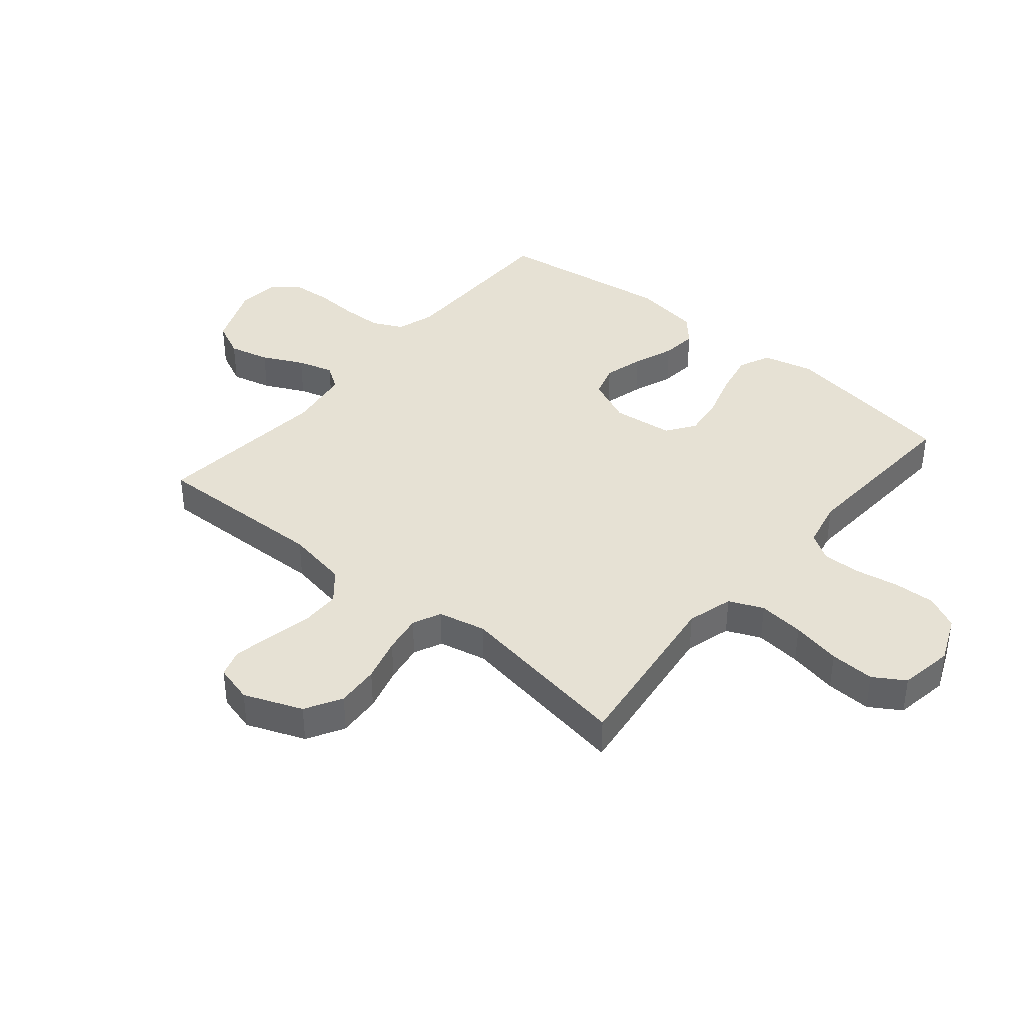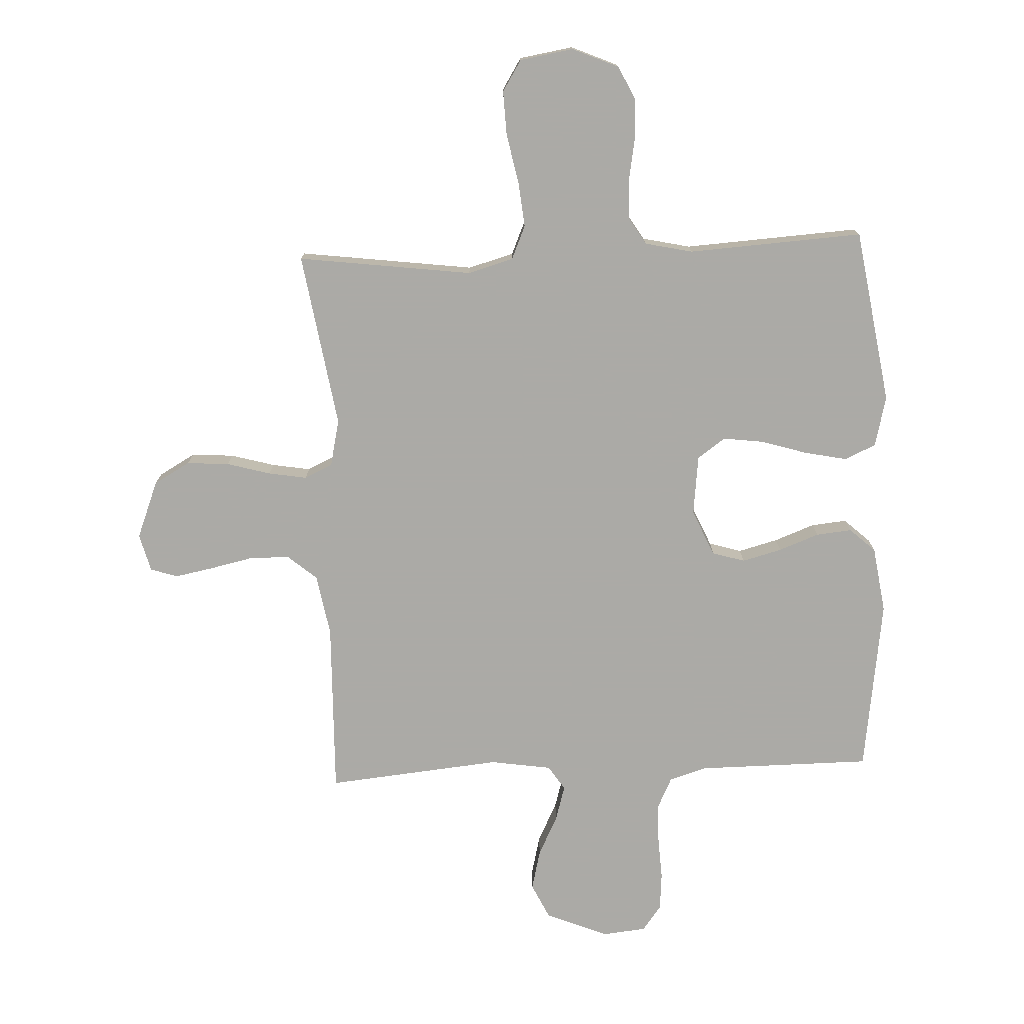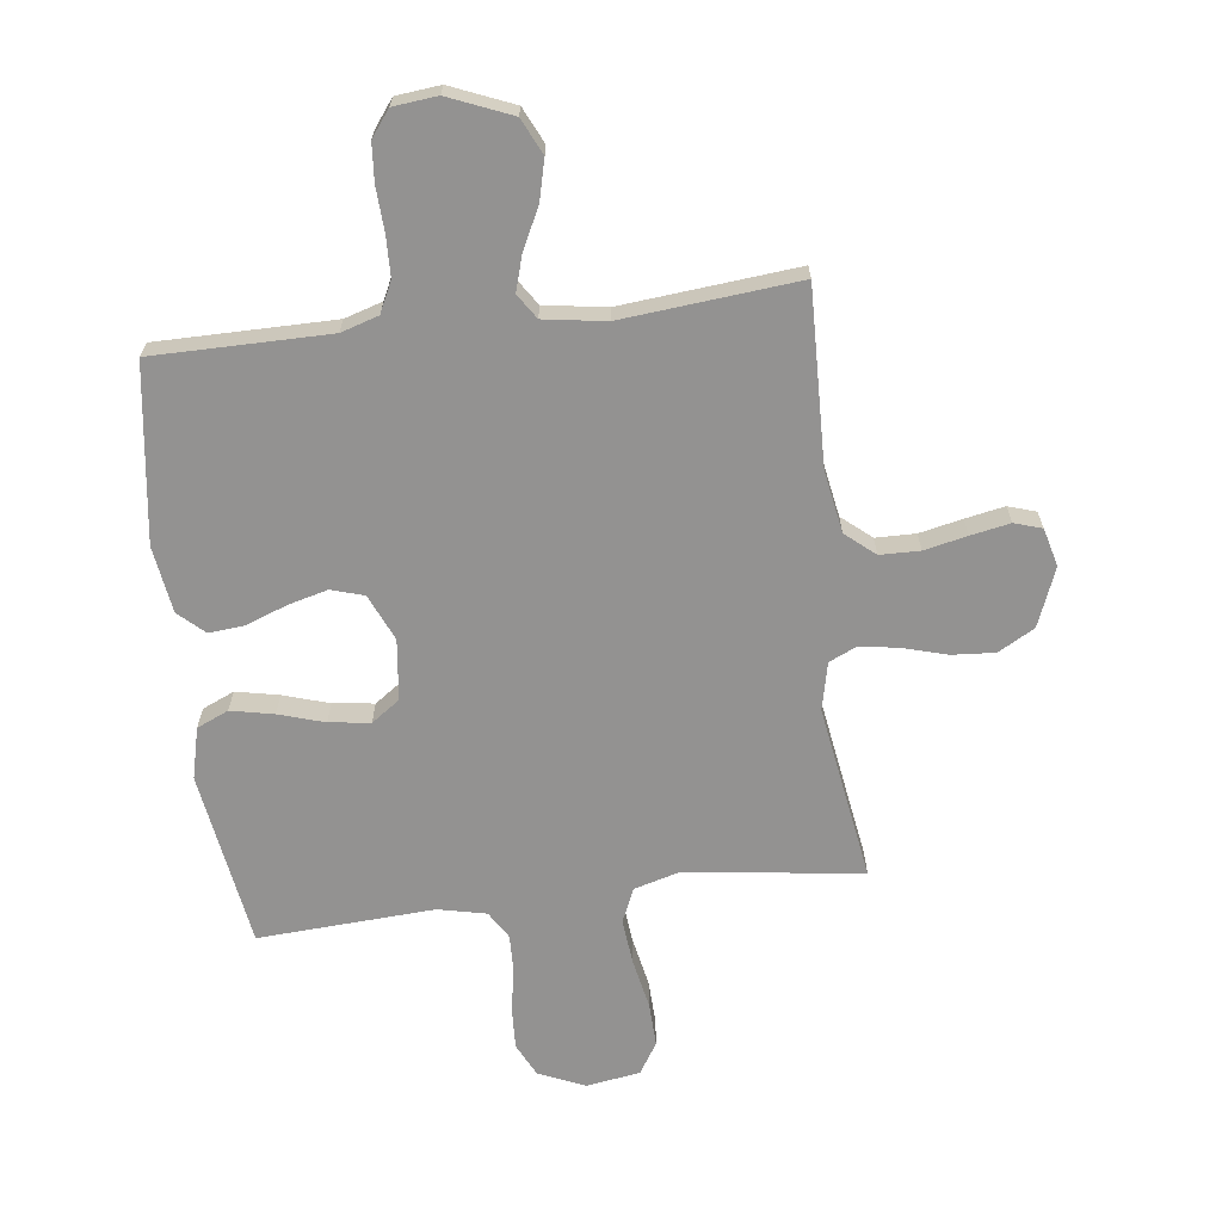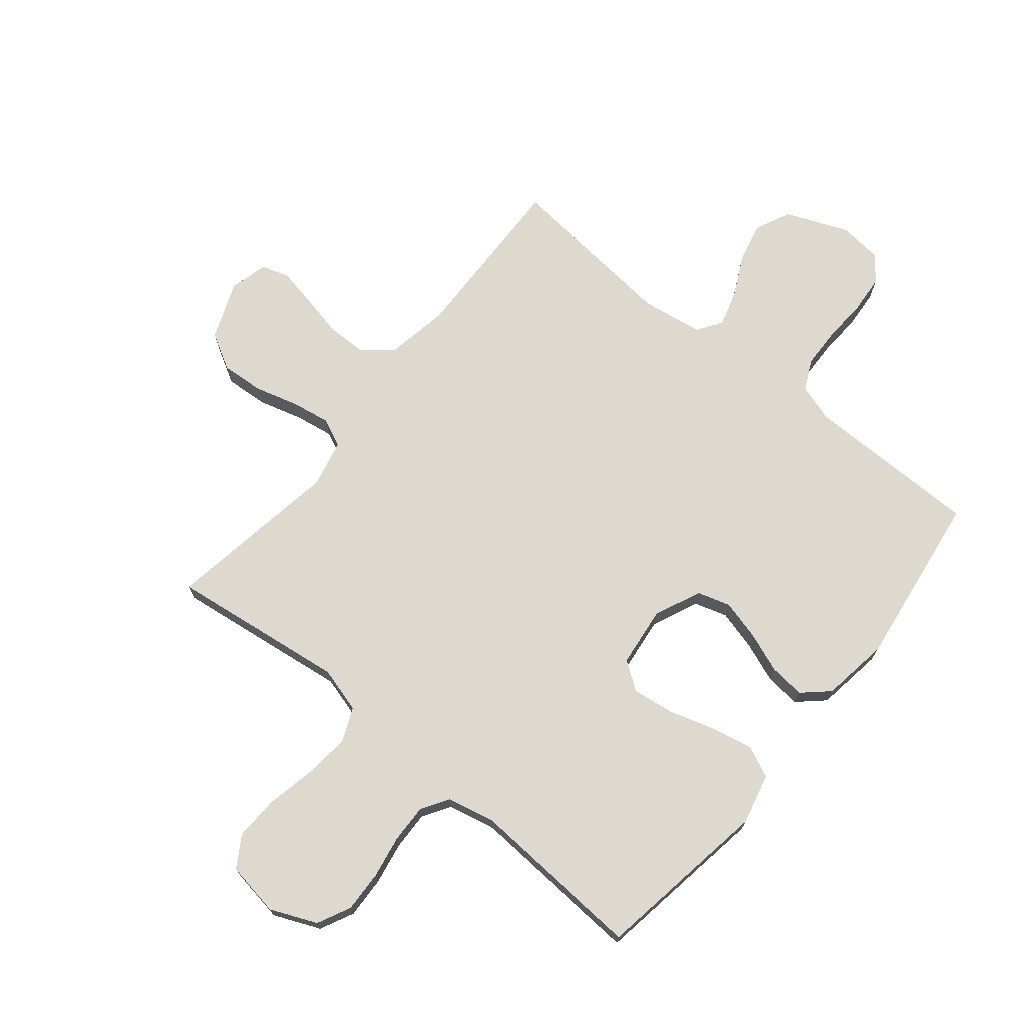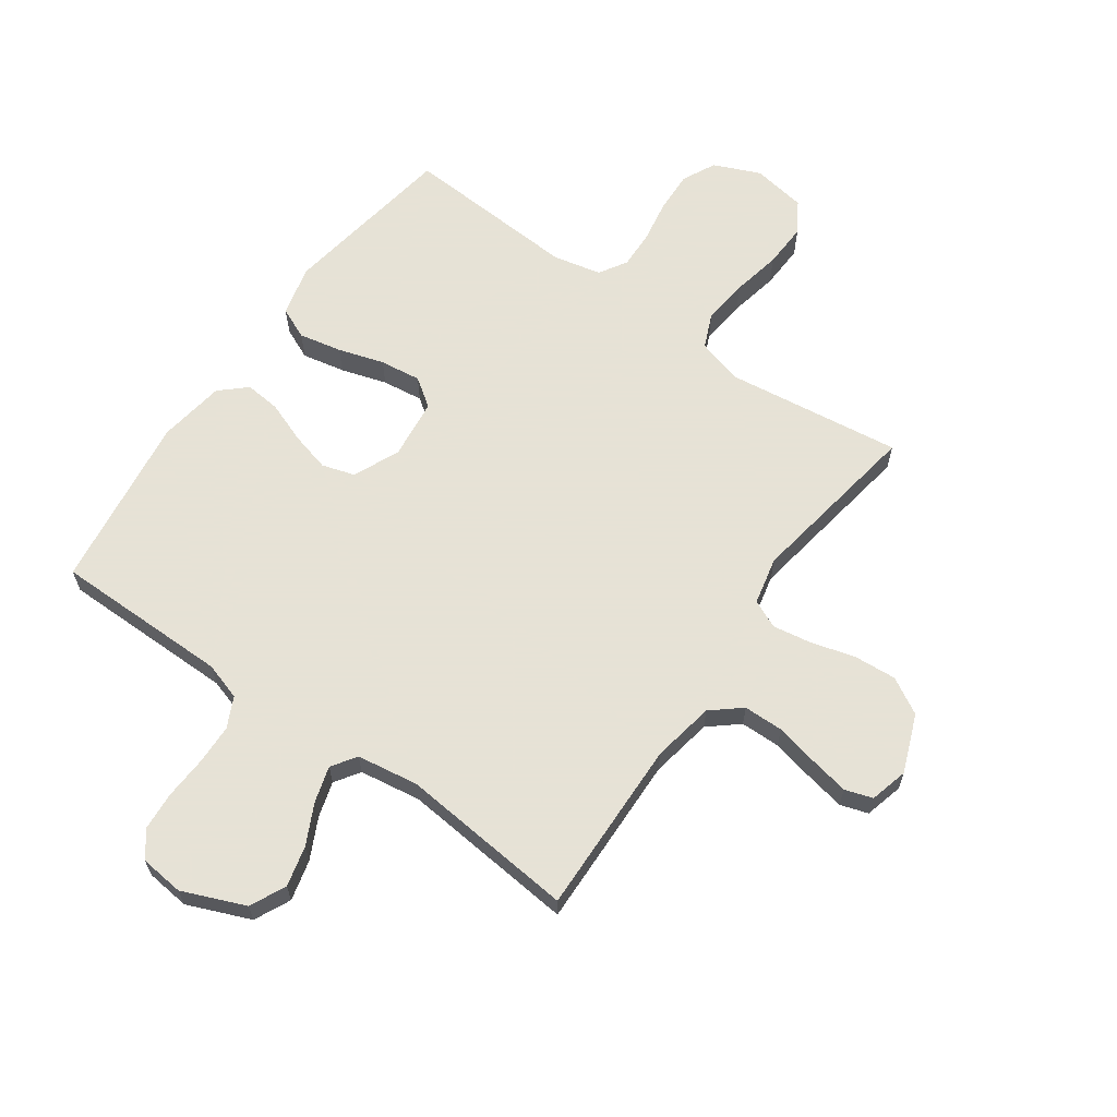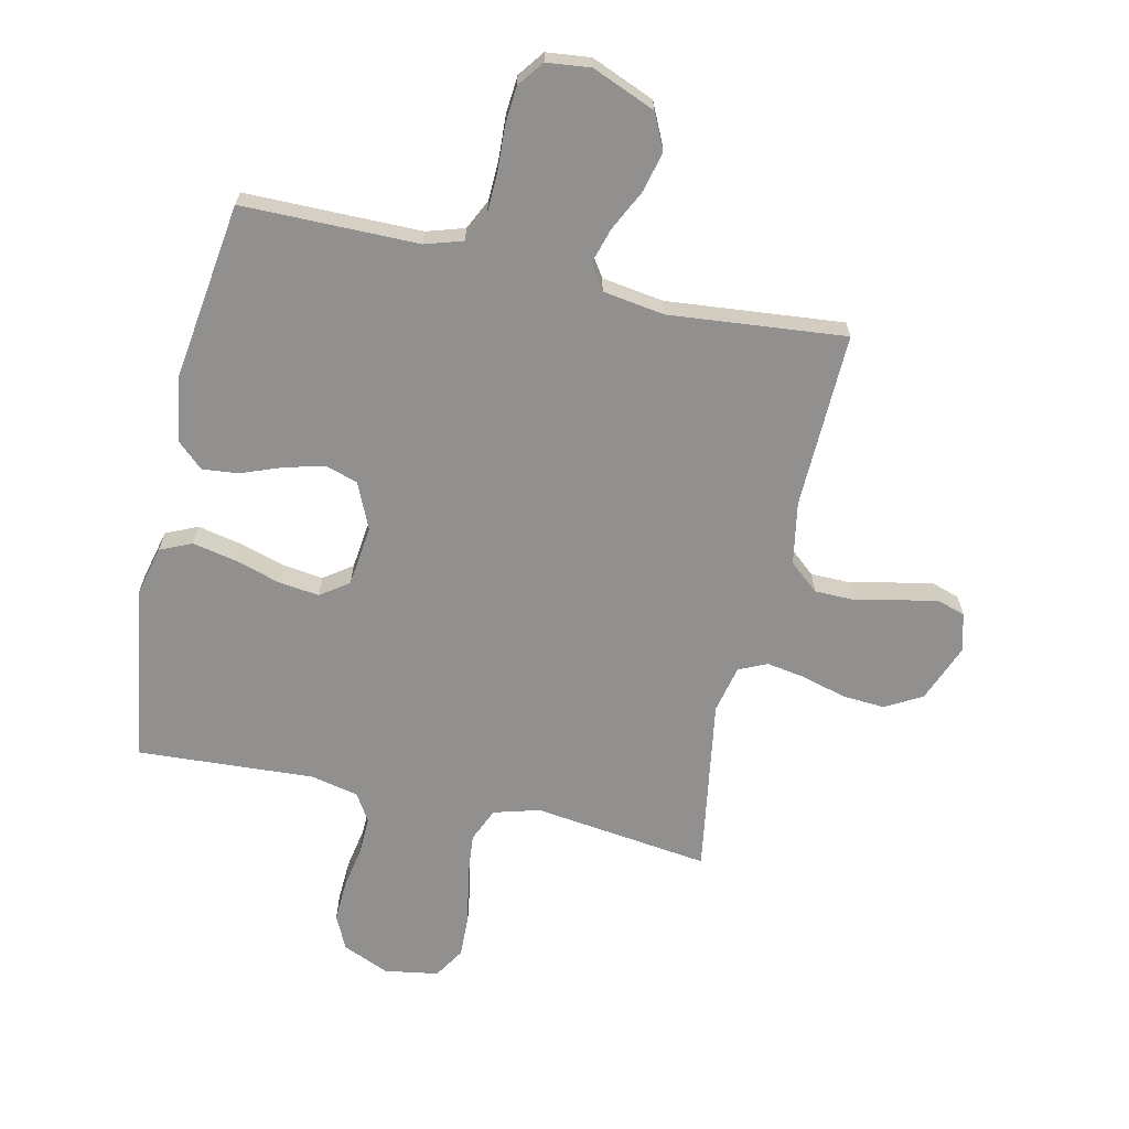
<metadata>
{"format":"obj","ext":"obj","renderer":"f3d","projection":"perspective","resolution":1024,"background":"white","views":[{"elev":39.3,"azim":-50.1,"up":"+Y"},{"elev":-75.9,"azim":2.5,"up":"+Y"},{"elev":-66.4,"azim":-173.1,"up":"+Y"},{"elev":71.6,"azim":39.3,"up":"+Y"},{"elev":63.8,"azim":-144.7,"up":"+Y"},{"elev":-65.7,"azim":167.4,"up":"+Y"}]}
</metadata>
<code>
v -0.5 0.07 -0.5
v -0.492 0.07 -0.2
v -0.511 0.07 -0.094
v -0.561 0.07 -0.052
v -0.629 0.07 -0.051
v -0.702 0.07 -0.067
v -0.769 0.07 -0.08
v -0.816 0.07 -0.065
v -0.833 0.07 0
v -0.794 0.07 0.099
v -0.732 0.07 0.134
v -0.659 0.07 0.129
v -0.584 0.07 0.108
v -0.518 0.07 0.097
v -0.47 0.07 0.119
v -0.452 0.07 0.2
v -0.5 0.07 0.5
v -0.2 0.07 0.461
v -0.122 0.07 0.483
v -0.097 0.07 0.541
v -0.105 0.07 0.619
v -0.122 0.07 0.703
v -0.125 0.07 0.779
v -0.092 0.07 0.832
v 0 0.07 0.847
v 0.079 0.07 0.813
v 0.107 0.07 0.756
v 0.104 0.07 0.685
v 0.091 0.07 0.612
v 0.089 0.07 0.547
v 0.118 0.07 0.5
v 0.2 0.07 0.482
v 0.5 0.07 0.5
v 0.547 0.07 0.2
v 0.526 0.07 0.113
v 0.472 0.07 0.089
v 0.399 0.07 0.104
v 0.321 0.07 0.128
v 0.251 0.07 0.137
v 0.203 0.07 0.103
v 0.191 0.07 0
v 0.226 0.07 -0.079
v 0.282 0.07 -0.096
v 0.35 0.07 -0.078
v 0.419 0.07 -0.052
v 0.48 0.07 -0.046
v 0.524 0.07 -0.086
v 0.541 0.07 -0.2
v 0.5 0.07 -0.5
v 0.2 0.07 -0.501
v 0.136 0.07 -0.521
v 0.111 0.07 -0.573
v 0.109 0.07 -0.642
v 0.113 0.07 -0.716
v 0.108 0.07 -0.781
v 0.075 0.07 -0.825
v 0 0.07 -0.833
v -0.107 0.07 -0.789
v -0.136 0.07 -0.728
v -0.119 0.07 -0.659
v -0.085 0.07 -0.59
v -0.067 0.07 -0.529
v -0.095 0.07 -0.487
v -0.2 0.07 -0.471
v -0.5 0 -0.5
v -0.492 0 -0.2
v -0.511 0 -0.094
v -0.561 0 -0.052
v -0.629 0 -0.051
v -0.702 0 -0.067
v -0.769 0 -0.08
v -0.816 0 -0.065
v -0.833 0 0
v -0.794 0 0.099
v -0.732 0 0.134
v -0.659 0 0.129
v -0.584 0 0.108
v -0.518 0 0.097
v -0.47 0 0.119
v -0.452 0 0.2
v -0.5 0 0.5
v -0.2 0 0.461
v -0.122 0 0.483
v -0.097 0 0.541
v -0.105 0 0.619
v -0.122 0 0.703
v -0.125 0 0.779
v -0.092 0 0.832
v 0 0 0.847
v 0.079 0 0.813
v 0.107 0 0.756
v 0.104 0 0.685
v 0.091 0 0.612
v 0.089 0 0.547
v 0.118 0 0.5
v 0.2 0 0.482
v 0.5 0 0.5
v 0.547 0 0.2
v 0.526 0 0.113
v 0.472 0 0.089
v 0.399 0 0.104
v 0.321 0 0.128
v 0.251 0 0.137
v 0.203 0 0.103
v 0.191 0 0
v 0.226 0 -0.079
v 0.282 0 -0.096
v 0.35 0 -0.078
v 0.419 0 -0.052
v 0.48 0 -0.046
v 0.524 0 -0.086
v 0.541 0 -0.2
v 0.5 0 -0.5
v 0.2 0 -0.501
v 0.136 0 -0.521
v 0.111 0 -0.573
v 0.109 0 -0.642
v 0.113 0 -0.716
v 0.108 0 -0.781
v 0.075 0 -0.825
v 0 0 -0.833
v -0.107 0 -0.789
v -0.136 0 -0.728
v -0.119 0 -0.659
v -0.085 0 -0.59
v -0.067 0 -0.529
v -0.095 0 -0.487
v -0.2 0 -0.471
f 59 60 61
f 58 59 61
f 57 58 61
f 56 57 61
f 55 56 61
f 54 55 61
f 53 54 61
f 52 53 61 62
f 51 52 62 63
f 48 49 50
f 47 48 50
f 46 47 50
f 45 46 50
f 44 45 50
f 51 63 64
f 50 51 64
f 44 50 64
f 43 44 64
f 36 37 38
f 35 36 38
f 34 35 38
f 33 34 38
f 32 33 38
f 31 32 38 39
f 30 31 39 40
f 27 28 29
f 26 27 29
f 25 26 29
f 24 25 29
f 23 24 29
f 22 23 29
f 21 22 29
f 20 21 29 30
f 30 40 41
f 20 30 41
f 19 20 41
f 16 17 18
f 19 41 42
f 18 19 42
f 16 18 42
f 15 16 42
f 11 12 13
f 10 11 13
f 9 10 13
f 8 9 13
f 7 8 13
f 6 7 13
f 5 6 13
f 4 5 13 14
f 64 1 2
f 43 64 2
f 42 43 2
f 15 42 2
f 3 4 14 15
f 2 3 15
f 125 124 123
f 125 123 122
f 125 122 121
f 125 121 120
f 125 120 119
f 125 119 118
f 125 118 117
f 126 125 117 116
f 127 126 116 115
f 114 113 112
f 114 112 111
f 114 111 110
f 114 110 109
f 114 109 108
f 128 127 115
f 128 115 114
f 128 114 108
f 128 108 107
f 102 101 100
f 102 100 99
f 102 99 98
f 102 98 97
f 102 97 96
f 103 102 96 95
f 104 103 95 94
f 93 92 91
f 93 91 90
f 93 90 89
f 93 89 88
f 93 88 87
f 93 87 86
f 93 86 85
f 94 93 85 84
f 105 104 94
f 105 94 84
f 105 84 83
f 82 81 80
f 106 105 83
f 106 83 82
f 106 82 80
f 106 80 79
f 77 76 75
f 77 75 74
f 77 74 73
f 77 73 72
f 77 72 71
f 77 71 70
f 77 70 69
f 78 77 69 68
f 66 65 128
f 66 128 107
f 66 107 106
f 66 106 79
f 79 78 68 67
f 79 67 66
f 1 65 66 2
f 2 66 67 3
f 3 67 68 4
f 4 68 69 5
f 5 69 70 6
f 6 70 71 7
f 7 71 72 8
f 8 72 73 9
f 9 73 74 10
f 10 74 75 11
f 11 75 76 12
f 12 76 77 13
f 13 77 78 14
f 14 78 79 15
f 15 79 80 16
f 16 80 81 17
f 17 81 82 18
f 18 82 83 19
f 19 83 84 20
f 20 84 85 21
f 21 85 86 22
f 22 86 87 23
f 23 87 88 24
f 24 88 89 25
f 25 89 90 26
f 26 90 91 27
f 27 91 92 28
f 28 92 93 29
f 29 93 94 30
f 30 94 95 31
f 31 95 96 32
f 32 96 97 33
f 33 97 98 34
f 34 98 99 35
f 35 99 100 36
f 36 100 101 37
f 37 101 102 38
f 38 102 103 39
f 39 103 104 40
f 40 104 105 41
f 41 105 106 42
f 42 106 107 43
f 43 107 108 44
f 44 108 109 45
f 45 109 110 46
f 46 110 111 47
f 47 111 112 48
f 48 112 113 49
f 49 113 114 50
f 50 114 115 51
f 51 115 116 52
f 52 116 117 53
f 53 117 118 54
f 54 118 119 55
f 55 119 120 56
f 56 120 121 57
f 57 121 122 58
f 58 122 123 59
f 59 123 124 60
f 60 124 125 61
f 61 125 126 62
f 62 126 127 63
f 63 127 128 64
f 64 128 65 1

</code>
